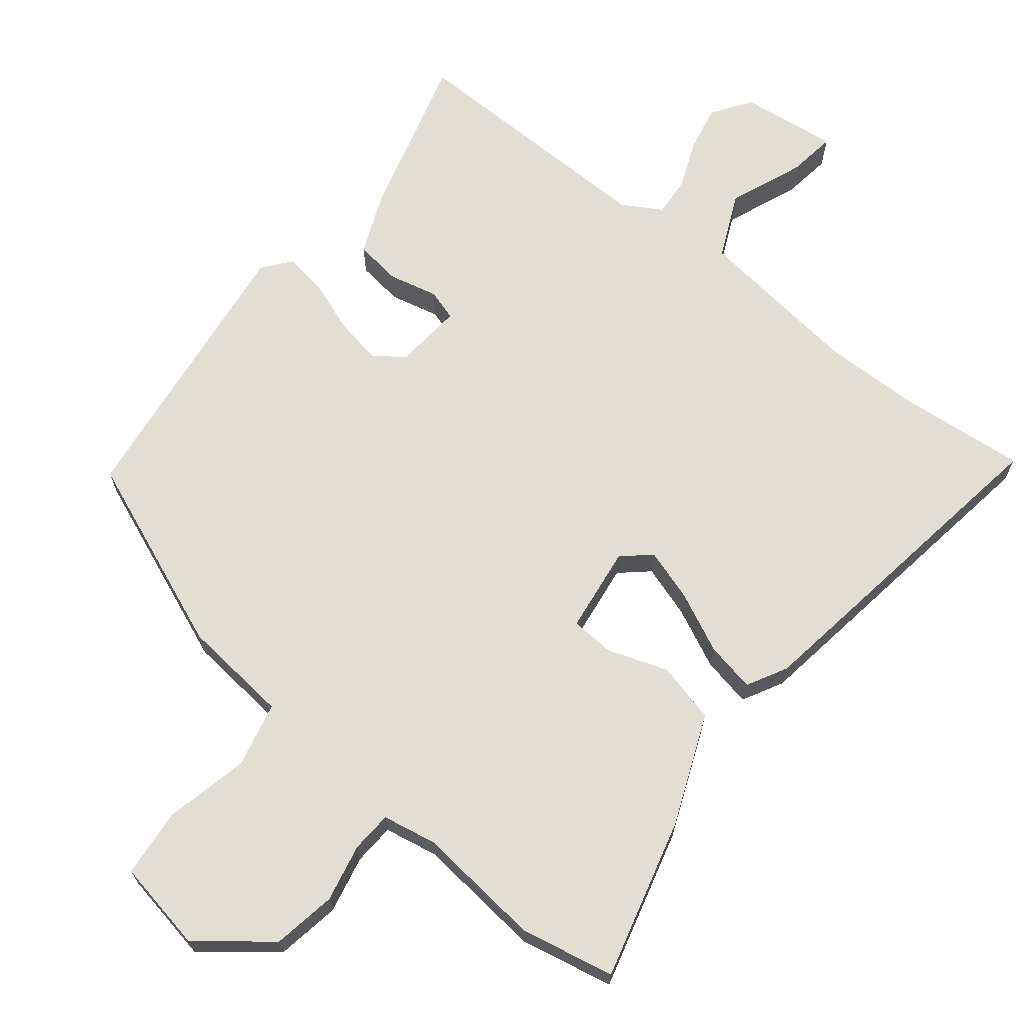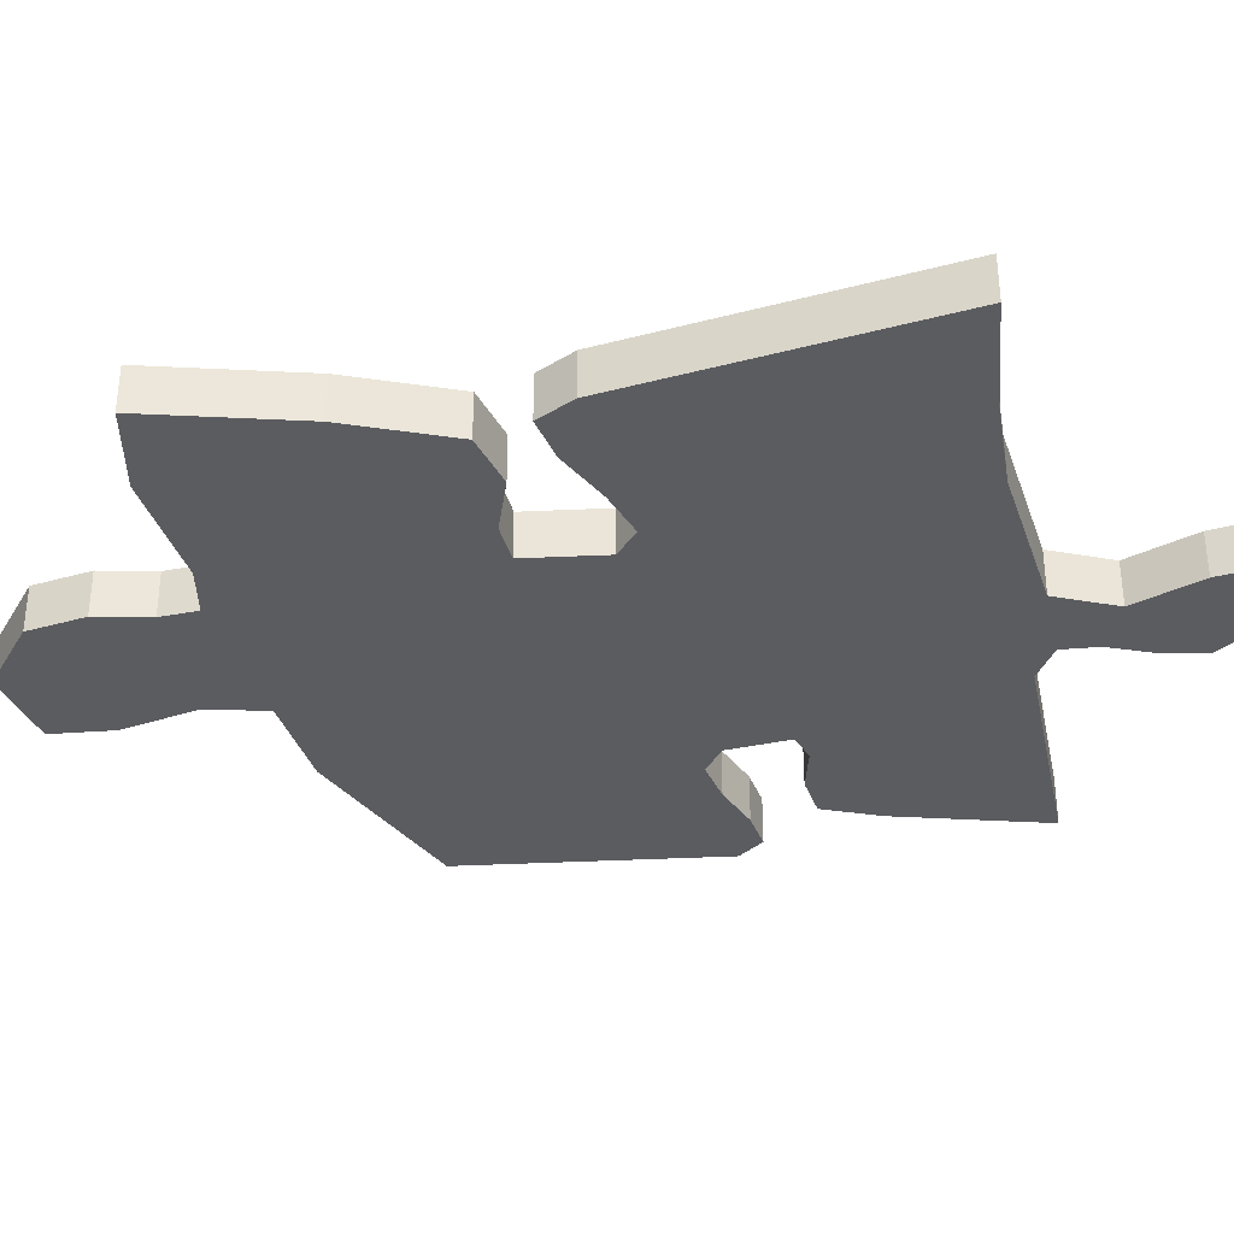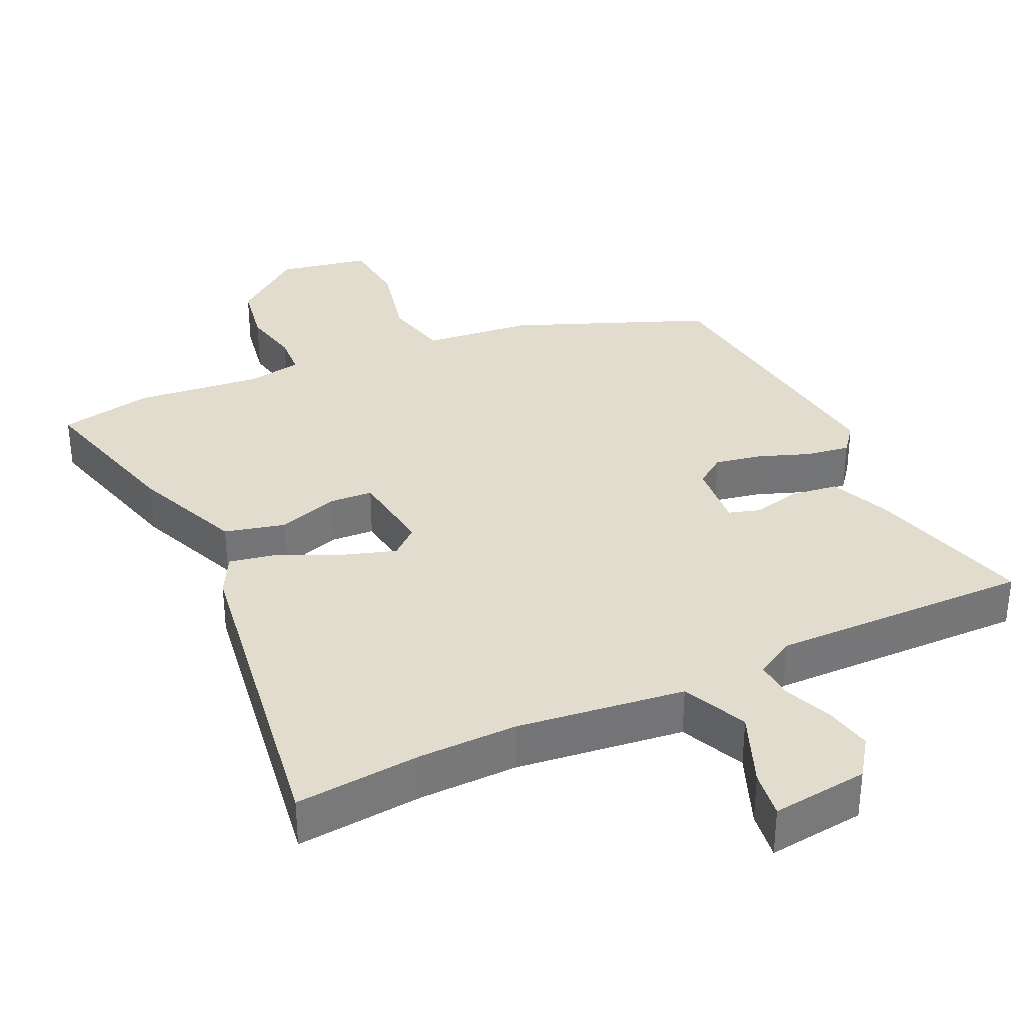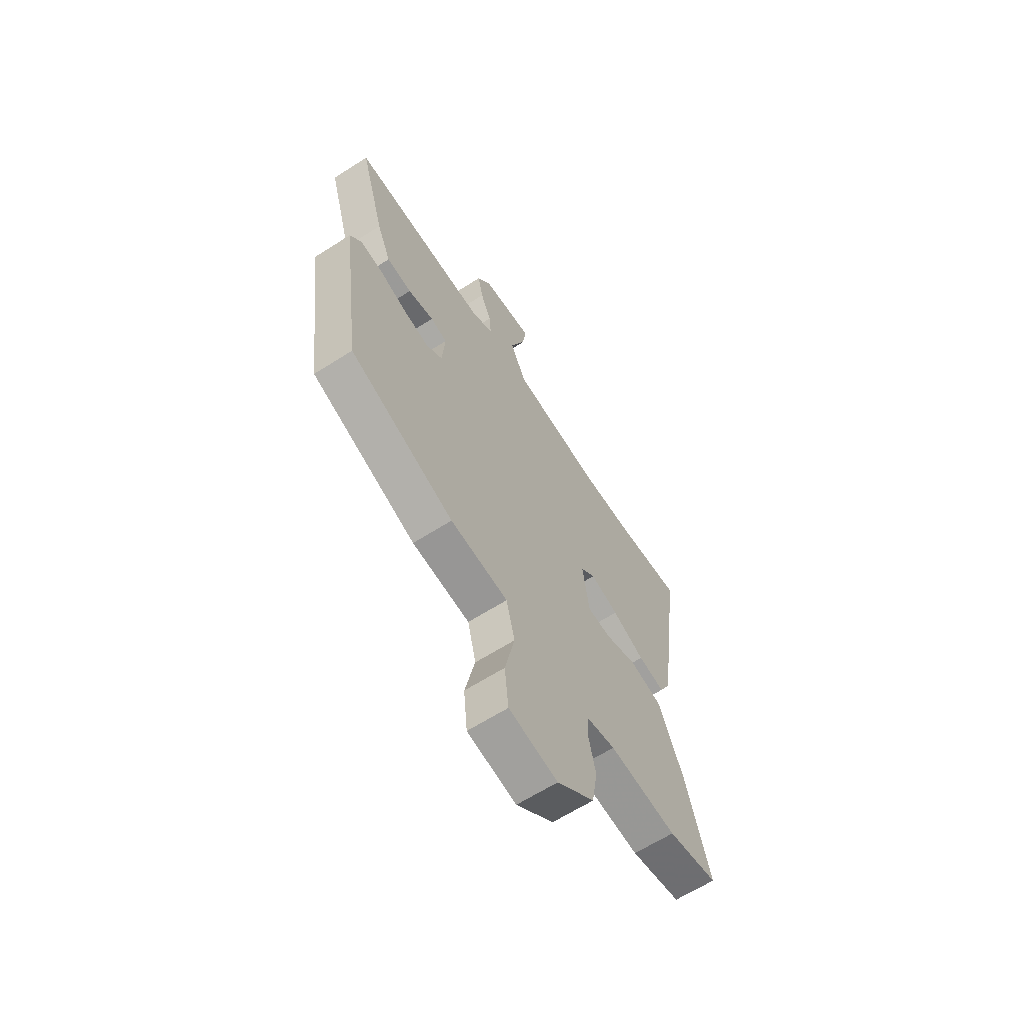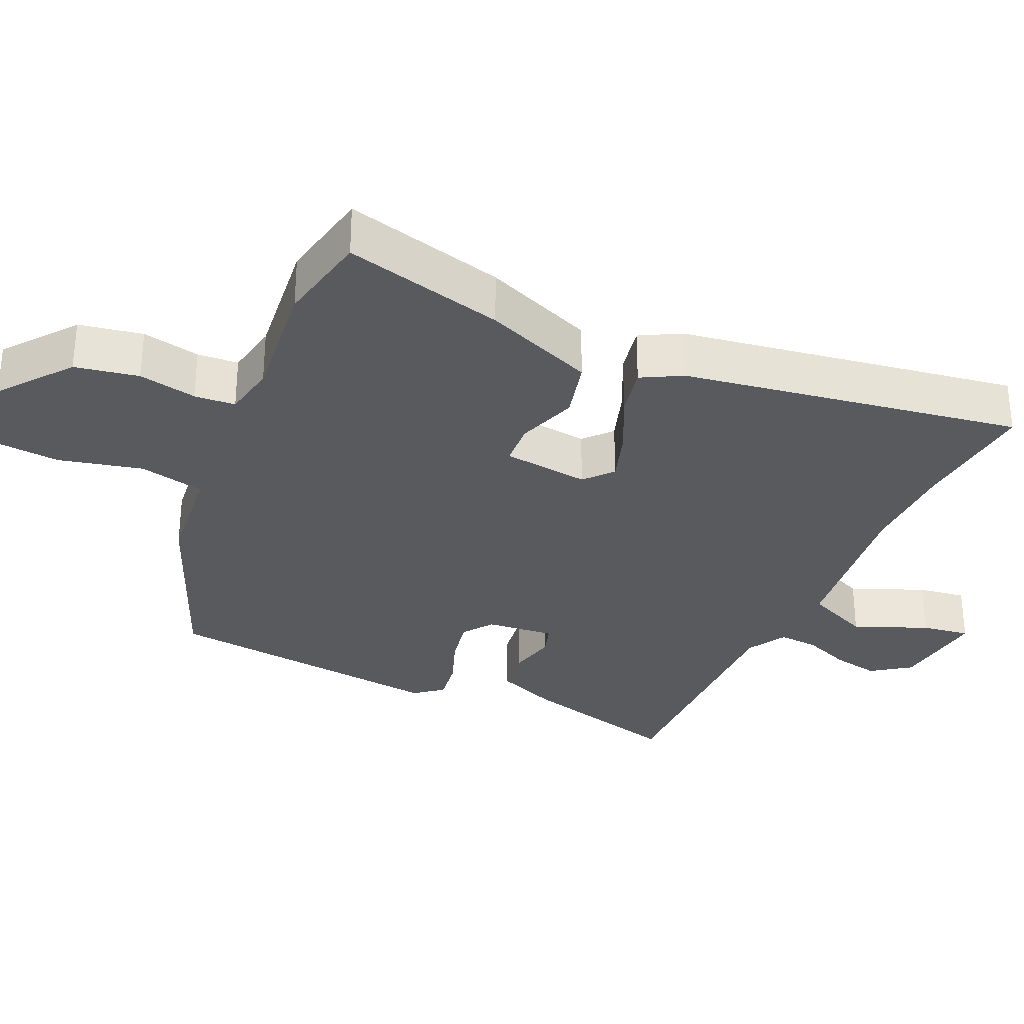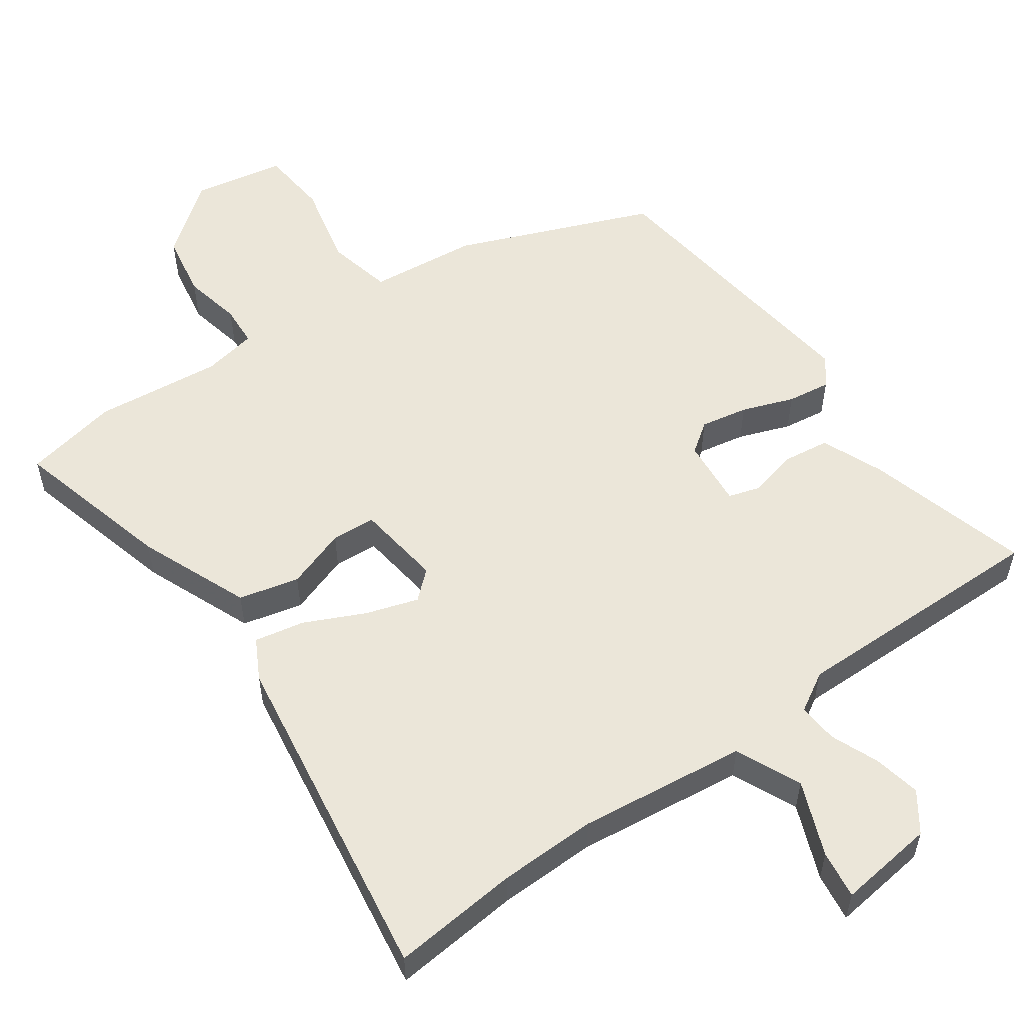
<metadata>
{"format":"obj","ext":"obj","renderer":"f3d","projection":"perspective","resolution":1024,"background":"white","views":[{"elev":68.0,"azim":-140.9,"up":"+Y"},{"elev":-35.0,"azim":-78.5,"up":"+Y"},{"elev":34.1,"azim":-24.5,"up":"+Y"},{"elev":-64.0,"azim":122.8,"up":"+Z"},{"elev":-31.2,"azim":-113.4,"up":"+Y"},{"elev":55.2,"azim":-34.8,"up":"+Y"}]}
</metadata>
<code>
v 0.54 0.07 0.479
v 0.474 0.07 0.249
v 0.437 0.07 0.162
v 0.371 0.07 0.154
v 0.302 0.07 0.171
v 0.258 0.07 0.158
v 0.266 0.07 0.061
v 0.308 0.07 0.03
v 0.375 0.07 0.042
v 0.448 0.07 0.068
v 0.509 0.07 0.076
v 0.54 0.07 0.036
v 0.486 0.07 -0.368
v 0.21 0.07 -0.476
v 0.057 0.07 -0.49
v 0.035 0.07 -0.582
v 0.061 0.07 -0.701
v 0.051 0.07 -0.798
v -0.078 0.07 -0.821
v -0.177 0.07 -0.742
v -0.192 0.07 -0.652
v -0.174 0.07 -0.57
v -0.177 0.07 -0.512
v -0.253 0.07 -0.497
v -0.432 0.07 -0.514
v -0.565 0.07 -0.486
v -0.503 0.07 -0.26
v -0.438 0.07 -0.105
v -0.353 0.07 -0.085
v -0.268 0.07 -0.115
v -0.206 0.07 -0.112
v -0.189 0.07 0.01
v -0.228 0.07 0.045
v -0.302 0.07 0.022
v -0.387 0.07 -0.017
v -0.457 0.07 -0.03
v -0.487 0.07 0.027
v -0.555 0.07 0.506
v -0.376 0.07 0.487
v -0.238 0.07 0.483
v -0.001 0.07 0.509
v 0.041 0.07 0.6
v 0 0.07 0.705
v -0.009 0.07 0.773
v 0.127 0.07 0.755
v 0.165 0.07 0.7
v 0.151 0.07 0.634
v 0.123 0.07 0.567
v 0.118 0.07 0.511
v 0.173 0.07 0.478
v 0.54 0 0.479
v 0.474 0 0.249
v 0.437 0 0.162
v 0.371 0 0.154
v 0.302 0 0.171
v 0.258 0 0.158
v 0.266 0 0.061
v 0.308 0 0.03
v 0.375 0 0.042
v 0.448 0 0.068
v 0.509 0 0.076
v 0.54 0 0.036
v 0.486 0 -0.368
v 0.21 0 -0.476
v 0.057 0 -0.49
v 0.035 0 -0.582
v 0.061 0 -0.701
v 0.051 0 -0.798
v -0.078 0 -0.821
v -0.177 0 -0.742
v -0.192 0 -0.652
v -0.174 0 -0.57
v -0.177 0 -0.512
v -0.253 0 -0.497
v -0.432 0 -0.514
v -0.565 0 -0.486
v -0.503 0 -0.26
v -0.438 0 -0.105
v -0.353 0 -0.085
v -0.268 0 -0.115
v -0.206 0 -0.112
v -0.189 0 0.01
v -0.228 0 0.045
v -0.302 0 0.022
v -0.387 0 -0.017
v -0.457 0 -0.03
v -0.487 0 0.027
v -0.555 0 0.506
v -0.376 0 0.487
v -0.238 0 0.483
v -0.001 0 0.509
v 0.041 0 0.6
v 0 0 0.705
v -0.009 0 0.773
v 0.127 0 0.755
v 0.165 0 0.7
v 0.151 0 0.634
v 0.123 0 0.567
v 0.118 0 0.511
v 0.173 0 0.478
f 46 47 48
f 45 46 48
f 44 45 48
f 43 44 48
f 42 43 48
f 41 42 48 49
f 40 41 49 50
f 37 38 39
f 36 37 39
f 35 36 39
f 34 35 39
f 33 34 39 40
f 32 33 40 50
f 28 29 30
f 27 28 30
f 26 27 30
f 25 26 30
f 24 25 30
f 23 24 30 31
f 20 21 22
f 19 20 22
f 18 19 22
f 17 18 22
f 16 17 22
f 15 16 22 23
f 13 14 15
f 12 13 15
f 11 12 15
f 10 11 15
f 9 10 15
f 15 23 31
f 9 15 31
f 8 9 31
f 3 4 5
f 2 3 5
f 1 2 5
f 50 1 5
f 50 5 6
f 32 50 6 7
f 7 8 31 32
f 98 97 96
f 98 96 95
f 98 95 94
f 98 94 93
f 98 93 92
f 99 98 92 91
f 100 99 91 90
f 89 88 87
f 89 87 86
f 89 86 85
f 89 85 84
f 90 89 84 83
f 100 90 83 82
f 80 79 78
f 80 78 77
f 80 77 76
f 80 76 75
f 80 75 74
f 81 80 74 73
f 72 71 70
f 72 70 69
f 72 69 68
f 72 68 67
f 72 67 66
f 73 72 66 65
f 65 64 63
f 65 63 62
f 65 62 61
f 65 61 60
f 65 60 59
f 81 73 65
f 81 65 59
f 81 59 58
f 55 54 53
f 55 53 52
f 55 52 51
f 55 51 100
f 56 55 100
f 57 56 100 82
f 82 81 58 57
f 1 51 52 2
f 2 52 53 3
f 3 53 54 4
f 4 54 55 5
f 5 55 56 6
f 6 56 57 7
f 7 57 58 8
f 8 58 59 9
f 9 59 60 10
f 10 60 61 11
f 11 61 62 12
f 12 62 63 13
f 13 63 64 14
f 14 64 65 15
f 15 65 66 16
f 16 66 67 17
f 17 67 68 18
f 18 68 69 19
f 19 69 70 20
f 20 70 71 21
f 21 71 72 22
f 22 72 73 23
f 23 73 74 24
f 24 74 75 25
f 25 75 76 26
f 26 76 77 27
f 27 77 78 28
f 28 78 79 29
f 29 79 80 30
f 30 80 81 31
f 31 81 82 32
f 32 82 83 33
f 33 83 84 34
f 34 84 85 35
f 35 85 86 36
f 36 86 87 37
f 37 87 88 38
f 38 88 89 39
f 39 89 90 40
f 40 90 91 41
f 41 91 92 42
f 42 92 93 43
f 43 93 94 44
f 44 94 95 45
f 45 95 96 46
f 46 96 97 47
f 47 97 98 48
f 48 98 99 49
f 49 99 100 50
f 50 100 51 1

</code>
